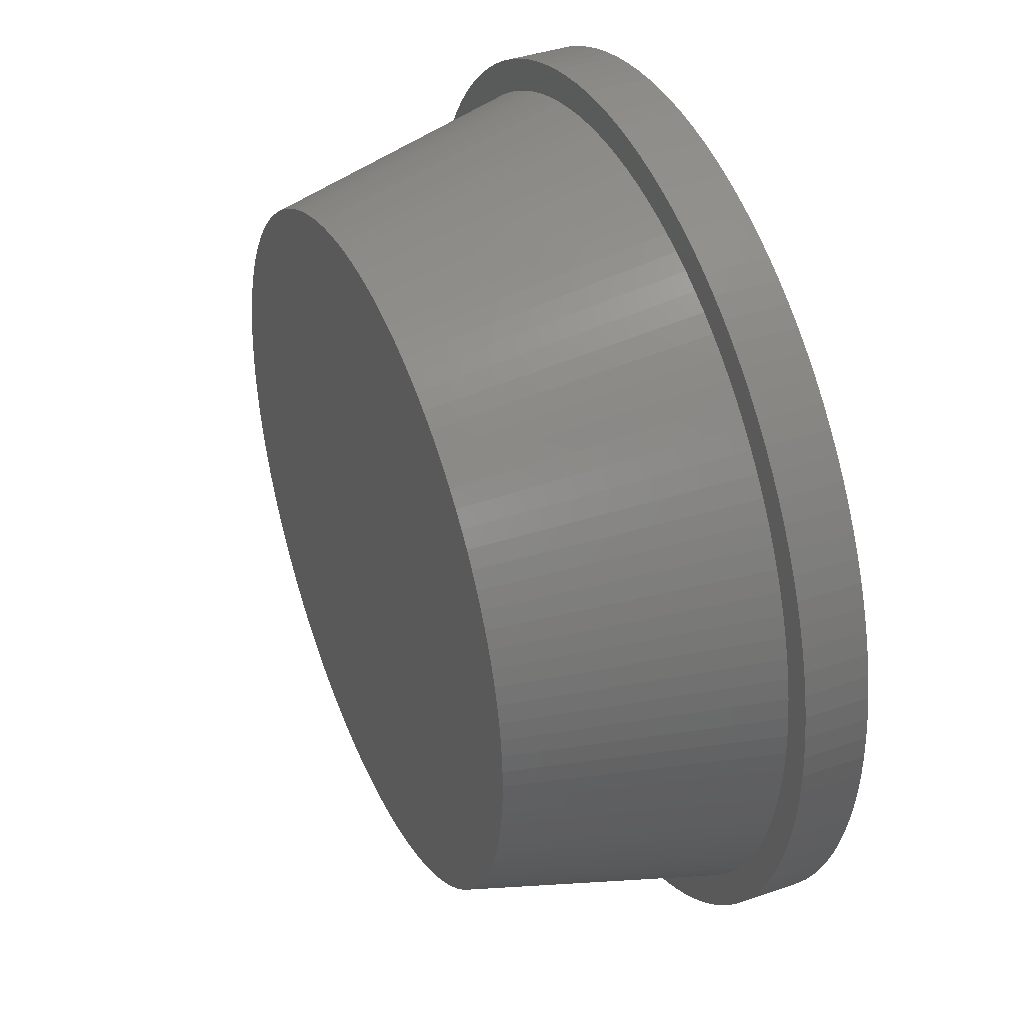
<metadata>
{"format":"stl","ext":"stl","renderer":"f3d","projection":"perspective","resolution":1024,"background":"white","views":[{"elev":40.1,"azim":66.8,"up":"+Y"}]}
</metadata>
<code>
# stl→obj: 480 verts, 956 faces
v 9.368 10.4 0
v 8.81 10.88 2
v 9.368 10.4 2
v 8.81 10.88 0
v -4.326 13.31 0
v -5.017 13.07 2
v -4.326 13.31 2
v -5.017 13.07 0
v -13.07 5.017 0
v -12.79 5.694 2
v -12.79 5.694 0
v -13.07 5.017 2
v 7.625 -11.74 0
v 8.229 -11.33 2
v 7.625 -11.74 2
v 8.229 -11.33 0
v 12.79 -5.694 2
v 13.07 -5.017 0
v 13.07 -5.017 2
v 12.79 -5.694 0
v -5.694 -12.79 0
v -5.017 -13.07 2
v -5.694 -12.79 2
v -5.017 -13.07 0
v 13.31 4.326 2
v 13.07 5.017 0
v 13.07 5.017 2
v 13.31 4.326 0
v 12.47 6.356 2
v 12.12 7 0
v 12.12 7 2
v 12.47 6.356 0
v 5.694 12.79 0
v 5.017 13.07 2
v 5.694 12.79 2
v 5.017 13.07 0
v 2.19 13.83 0
v 1.463 13.92 2
v 2.19 13.83 2
v 1.463 13.92 0
v -13.92 1.463 0
v -13.83 2.19 2
v -13.83 2.19 0
v -13.92 1.463 2
v -10.4 9.368 0
v -9.899 9.899 2
v -9.899 9.899 0
v -10.4 9.368 2
v -1.463 13.92 0
v -2.19 13.83 2
v -1.463 13.92 2
v -2.19 13.83 0
v 10.4 -9.368 2
v 10.88 -8.81 0
v 10.88 -8.81 2
v 10.4 -9.368 0
v -2.19 -13.83 0
v -1.463 -13.92 2
v -2.19 -13.83 2
v -1.463 -13.92 0
v -9.899 -9.899 0
v -9.368 -10.4 2
v -9.899 -9.899 2
v -9.368 -10.4 0
v 13.69 2.911 2
v 13.52 3.623 0
v 13.52 3.623 2
v 13.69 2.911 0
v 11.74 7.625 2
v 11.33 8.229 0
v 11.33 8.229 2
v 11.74 7.625 0
v 7.625 11.74 0
v 7 12.12 2
v 7.625 11.74 2
v 7 12.12 0
v 0.7327 13.98 0
v 0 14 2
v 0.7327 13.98 2
v 0 14 0
v 6.356 12.47 2
v 6.356 12.47 0
v 2.911 13.69 0
v 2.911 13.69 2
v -14 0 0
v -13.98 0.7327 2
v -13.98 0.7327 0
v -14 0 2
v -13.69 2.911 2
v -13.69 2.911 0
v -11.74 7.625 0
v -11.33 8.229 2
v -11.33 8.229 0
v -11.74 7.625 2
v -0.7327 13.98 0
v -0.7327 13.98 2
v -7 12.12 0
v -7.625 11.74 2
v -7 12.12 2
v -7.625 11.74 0
v -5.694 12.79 0
v -6.356 12.47 2
v -5.694 12.79 2
v -6.356 12.47 0
v 14 0 2
v 13.98 0.7327 0
v 13.98 0.7327 2
v 14 0 0
v 12.12 -7 2
v 12.47 -6.356 0
v 12.47 -6.356 2
v 12.12 -7 0
v 11.74 -7.625 2
v 11.74 -7.625 0
v -0.7327 -13.98 0
v 0 -14 2
v -0.7327 -13.98 2
v 0 -14 0
v -2.911 -13.69 0
v -2.911 -13.69 2
v -8.229 -11.33 0
v -7.625 -11.74 2
v -8.229 -11.33 2
v -7.625 -11.74 0
v 13.98 -0.7327 0
v 13.92 -1.463 0
v 13.92 1.463 0
v 13.83 -2.19 0
v 13.83 2.19 0
v 13.69 -2.911 0
v 13.52 -3.623 0
v 13.31 -4.326 0
v 12.79 5.694 0
v 11.33 -8.229 0
v 10.88 8.81 0
v 10.4 9.368 0
v 9.899 -9.899 0
v 9.899 9.899 0
v 9.368 -10.4 0
v 8.81 -10.88 0
v 8.229 11.33 0
v 7 -12.12 0
v 6.356 -12.47 0
v 5.694 -12.79 0
v 5.017 -13.07 0
v 4.326 -13.31 0
v 4.326 13.31 0
v 3.623 -13.52 0
v 3.623 13.52 0
v 2.911 -13.69 0
v 2.19 -13.83 0
v 1.463 -13.92 0
v 0.7327 -13.98 0
v -2.911 13.69 0
v -3.623 -13.52 0
v -3.623 13.52 0
v -4.326 -13.31 0
v -6.356 -12.47 0
v -7 -12.12 0
v -8.229 11.33 0
v -8.81 -10.88 0
v -8.81 10.88 0
v -9.368 10.4 0
v -10.4 -9.368 0
v -10.88 -8.81 0
v -10.88 8.81 0
v -11.33 -8.229 0
v -11.74 -7.625 0
v -12.12 -7 0
v -12.12 7 0
v -12.47 -6.356 0
v -12.47 6.356 0
v -12.79 -5.694 0
v -13.07 -5.017 0
v -13.31 -4.326 0
v -13.31 4.326 0
v -13.52 -3.623 0
v -13.52 3.623 0
v -13.69 -2.911 0
v -13.83 -2.19 0
v -13.92 -1.463 0
v -13.98 -0.7327 0
v 13.92 1.463 2
v 13.83 2.19 2
v 12.79 5.694 2
v 10.88 8.81 2
v 10.4 9.368 2
v 9.899 9.899 2
v 8.229 11.33 2
v 3.623 13.52 2
v 4.326 13.31 2
v -13.31 4.326 2
v -13.52 3.623 2
v 13 0 2
v 12.98 0.6804 2
v 13.98 -0.7327 2
v 12.93 1.359 2
v 12.98 -0.6804 2
v 12.84 2.034 2
v 13.92 -1.463 2
v 12.72 2.703 2
v 12.93 -1.359 2
v 12.56 3.365 2
v 13.83 -2.19 2
v 12.36 4.017 2
v 12.84 -2.034 2
v 13.69 -2.911 2
v 12.14 4.659 2
v 11.88 5.288 2
v 11.58 5.902 2
v 11.26 6.5 2
v 10.9 7.08 2
v 10.52 7.641 2
v 10.1 8.181 2
v 9.661 8.699 2
v 9.192 9.192 2
v 8.699 9.661 2
v 8.181 10.1 2
v 7.641 10.52 2
v 7.08 10.9 2
v 6.5 11.26 2
v 5.902 11.58 2
v 5.288 11.88 2
v 4.659 12.14 2
v 4.017 12.36 2
v 3.365 12.56 2
v 2.703 12.72 2
v 2.034 12.84 2
v 1.359 12.93 2
v 0.6804 12.98 2
v 0 13 2
v -0.6804 12.98 2
v -1.359 12.93 2
v -2.034 12.84 2
v -2.703 12.72 2
v -2.911 13.69 2
v -3.365 12.56 2
v -3.623 13.52 2
v -4.017 12.36 2
v -4.659 12.14 2
v -5.288 11.88 2
v -5.902 11.58 2
v -6.5 11.26 2
v -7.08 10.9 2
v -7.641 10.52 2
v -8.229 11.33 2
v -8.181 10.1 2
v -8.81 10.88 2
v -8.699 9.661 2
v -9.368 10.4 2
v -9.192 9.192 2
v -9.661 8.699 2
v -10.1 8.181 2
v -10.88 8.81 2
v -10.52 7.641 2
v -10.9 7.08 2
v -11.26 6.5 2
v -12.12 7 2
v -11.58 5.902 2
v -12.47 6.356 2
v -11.88 5.288 2
v -12.14 4.659 2
v -12.36 4.017 2
v -12.56 3.365 2
v -12.72 2.703 2
v -12.84 2.034 2
v 12.72 -2.703 2
v 13.52 -3.623 2
v 12.56 -3.365 2
v 13.31 -4.326 2
v 12.36 -4.017 2
v 12.14 -4.659 2
v 11.88 -5.288 2
v 11.58 -5.902 2
v 11.26 -6.5 2
v 10.9 -7.08 2
v 11.33 -8.229 2
v 10.52 -7.641 2
v 10.1 -8.181 2
v 9.661 -8.699 2
v 9.899 -9.899 2
v 9.192 -9.192 2
v 9.368 -10.4 2
v 8.699 -9.661 2
v 8.81 -10.88 2
v 8.181 -10.1 2
v 7.641 -10.52 2
v 7.08 -10.9 2
v 7 -12.12 2
v 6.5 -11.26 2
v 6.356 -12.47 2
v 5.902 -11.58 2
v 5.694 -12.79 2
v 5.288 -11.88 2
v 5.017 -13.07 2
v 4.659 -12.14 2
v 4.326 -13.31 2
v 4.017 -12.36 2
v 3.623 -13.52 2
v 3.365 -12.56 2
v 2.911 -13.69 2
v 2.703 -12.72 2
v 2.19 -13.83 2
v 2.034 -12.84 2
v 1.463 -13.92 2
v 1.359 -12.93 2
v 0.7327 -13.98 2
v 0.6804 -12.98 2
v 0 -13 2
v -0.6804 -12.98 2
v -1.359 -12.93 2
v -2.034 -12.84 2
v -2.703 -12.72 2
v -3.365 -12.56 2
v -3.623 -13.52 2
v -4.017 -12.36 2
v -4.326 -13.31 2
v -4.659 -12.14 2
v -5.288 -11.88 2
v -5.902 -11.58 2
v -6.356 -12.47 2
v -6.5 -11.26 2
v -7 -12.12 2
v -7.08 -10.9 2
v -7.641 -10.52 2
v -8.181 -10.1 2
v -8.81 -10.88 2
v -8.699 -9.661 2
v -9.192 -9.192 2
v -9.661 -8.699 2
v -10.4 -9.368 2
v -10.1 -8.181 2
v -10.88 -8.81 2
v -10.52 -7.641 2
v -11.33 -8.229 2
v -10.9 -7.08 2
v -11.74 -7.625 2
v -11.26 -6.5 2
v -12.12 -7 2
v -11.58 -5.902 2
v -12.47 -6.356 2
v -11.88 -5.288 2
v -12.79 -5.694 2
v -12.14 -4.659 2
v -13.07 -5.017 2
v -12.36 -4.017 2
v -13.31 -4.326 2
v -12.56 -3.365 2
v -13.52 -3.623 2
v -12.72 -2.703 2
v -13.69 -2.911 2
v -12.84 -2.034 2
v -13.83 -2.19 2
v -12.93 -1.359 2
v -13.92 -1.463 2
v -12.98 -0.6804 2
v -13.98 -0.7327 2
v -13 0 2
v -12.93 1.359 2
v -12.98 0.6804 2
v 11 0 10
v -11 0 10
v 10.63 2.847 10
v 10.76 2.287 10
v -2.287 -10.76 10
v -1.721 -10.86 10
v 0.5757 10.98 10
v 1.15 10.94 10
v 10.27 3.942 10
v 4.474 10.05 10
v 8.899 6.466 10
v 9.225 5.991 10
v 4.474 -10.05 10
v 4.994 9.801 10
v -2.287 10.76 10
v -2.847 10.63 10
v -10.76 2.287 10
v -10.86 1.721 10
v -8.175 -7.36 10
v -7.778 -7.778 10
v -10.05 4.474 10
v 4.994 -9.801 10
v 10.76 -2.287 10
v 10.86 -1.721 10
v 2.287 10.76 10
v 1.721 10.86 10
v 0 11 10
v -0.5757 10.98 10
v -10.94 1.15 10
v -10.98 0.5757 10
v -10.98 -0.5757 10
v -10.05 -4.474 10
v -9.801 -4.994 10
v -10.63 2.847 10
v -9.225 5.991 10
v 7.36 8.175 10
v 5.991 9.225 10
v 10.46 3.399 10
v 9.526 5.5 10
v 9.801 4.994 10
v 7.778 -7.778 10
v 7.36 -8.175 10
v 2.287 -10.76 10
v 2.847 -10.63 10
v 5.991 -9.225 10
v 10.98 -0.5757 10
v 10.63 -2.847 10
v 2.847 10.63 10
v -3.942 10.27 10
v -7.36 8.175 10
v -1.15 10.94 10
v -7.778 7.778 10
v -8.175 7.36 10
v -10.86 -1.721 10
v -9.225 -5.991 10
v -8.899 -6.466 10
v 10.98 0.5757 10
v 10.94 1.15 10
v 10.94 -1.15 10
v 10.86 1.721 10
v 10.46 -3.399 10
v 10.27 -3.942 10
v 10.05 4.474 10
v 10.05 -4.474 10
v 9.801 -4.994 10
v 9.526 -5.5 10
v 9.225 -5.991 10
v 8.899 -6.466 10
v 8.549 6.923 10
v 8.549 -6.923 10
v 8.175 7.36 10
v 8.175 -7.36 10
v 7.778 7.778 10
v 6.923 8.549 10
v 6.923 -8.549 10
v 6.466 8.899 10
v 6.466 -8.899 10
v 5.5 9.526 10
v 5.5 -9.526 10
v 3.942 10.27 10
v 3.942 -10.27 10
v 3.399 10.46 10
v 3.399 -10.46 10
v 1.721 -10.86 10
v 1.15 -10.94 10
v 0.5757 -10.98 10
v 0 -11 10
v -0.5757 -10.98 10
v -1.15 -10.94 10
v -1.721 10.86 10
v -2.847 -10.63 10
v -3.399 10.46 10
v -3.399 -10.46 10
v -3.942 -10.27 10
v -4.474 10.05 10
v -4.474 -10.05 10
v -4.994 9.801 10
v -4.994 -9.801 10
v -5.5 9.526 10
v -5.5 -9.526 10
v -5.991 9.225 10
v -5.991 -9.225 10
v -6.466 8.899 10
v -6.466 -8.899 10
v -6.923 8.549 10
v -6.923 -8.549 10
v -7.36 -8.175 10
v -8.549 6.923 10
v -8.549 -6.923 10
v -8.899 6.466 10
v -9.526 5.5 10
v -9.526 -5.5 10
v -9.801 4.994 10
v -10.27 3.942 10
v -10.27 -3.942 10
v -10.46 3.399 10
v -10.46 -3.399 10
v -10.63 -2.847 10
v -10.76 -2.287 10
v -10.94 -1.15 10
f 1 2 3
f 2 1 4
f 5 6 7
f 6 5 8
f 9 10 11
f 10 9 12
f 13 14 15
f 14 13 16
f 17 18 19
f 18 17 20
f 21 22 23
f 22 21 24
f 25 26 27
f 26 25 28
f 29 30 31
f 30 29 32
f 33 34 35
f 34 33 36
f 37 38 39
f 38 37 40
f 41 42 43
f 42 41 44
f 45 46 47
f 46 45 48
f 49 50 51
f 50 49 52
f 53 54 55
f 54 53 56
f 57 58 59
f 58 57 60
f 61 62 63
f 62 61 64
f 65 66 67
f 66 65 68
f 69 70 71
f 70 69 72
f 73 74 75
f 74 73 76
f 77 78 79
f 78 77 80
f 76 81 74
f 81 76 82
f 83 39 84
f 39 83 37
f 85 86 87
f 86 85 88
f 43 89 90
f 89 43 42
f 91 92 93
f 92 91 94
f 95 51 96
f 51 95 49
f 97 98 99
f 98 97 100
f 101 102 103
f 102 101 104
f 105 106 107
f 106 105 108
f 109 110 111
f 110 109 112
f 113 112 109
f 112 113 114
f 115 116 117
f 116 115 118
f 119 59 120
f 59 119 57
f 121 122 123
f 122 121 124
f 125 106 108
f 126 106 125
f 126 127 106
f 128 127 126
f 128 129 127
f 130 129 128
f 130 68 129
f 131 68 130
f 131 66 68
f 132 66 131
f 132 28 66
f 18 28 132
f 18 26 28
f 20 26 18
f 20 133 26
f 110 133 20
f 110 32 133
f 112 32 110
f 112 30 32
f 114 30 112
f 114 72 30
f 134 72 114
f 134 70 72
f 54 70 134
f 54 135 70
f 56 135 54
f 56 136 135
f 137 136 56
f 137 138 136
f 139 138 137
f 139 1 138
f 140 1 139
f 140 4 1
f 16 4 140
f 16 141 4
f 13 141 16
f 13 73 141
f 142 73 13
f 142 76 73
f 143 76 142
f 143 82 76
f 144 82 143
f 144 33 82
f 145 33 144
f 145 36 33
f 146 36 145
f 146 147 36
f 148 147 146
f 148 149 147
f 150 149 148
f 150 83 149
f 151 83 150
f 151 37 83
f 152 37 151
f 152 40 37
f 153 40 152
f 153 77 40
f 118 77 153
f 118 80 77
f 115 80 118
f 115 95 80
f 60 95 115
f 60 49 95
f 57 49 60
f 57 52 49
f 119 52 57
f 119 154 52
f 155 154 119
f 155 156 154
f 157 156 155
f 157 5 156
f 24 5 157
f 24 8 5
f 21 8 24
f 21 101 8
f 158 101 21
f 158 104 101
f 158 97 104
f 159 97 158
f 124 97 159
f 124 100 97
f 121 100 124
f 121 160 100
f 161 160 121
f 161 162 160
f 64 162 161
f 64 163 162
f 61 163 64
f 61 47 163
f 164 47 61
f 164 45 47
f 165 45 164
f 165 166 45
f 167 166 165
f 167 93 166
f 168 93 167
f 168 91 93
f 169 91 168
f 169 170 91
f 171 170 169
f 171 172 170
f 173 172 171
f 173 11 172
f 174 11 173
f 174 9 11
f 175 9 174
f 175 176 9
f 177 176 175
f 177 178 176
f 179 178 177
f 179 90 178
f 180 90 179
f 180 43 90
f 181 43 180
f 181 41 43
f 182 41 181
f 182 87 41
f 87 182 85
f 183 129 184
f 129 183 127
f 107 127 183
f 127 107 106
f 184 68 65
f 68 184 129
f 185 32 29
f 32 185 133
f 27 133 185
f 133 27 26
f 67 28 25
f 28 67 66
f 31 72 69
f 72 31 30
f 186 136 187
f 136 186 135
f 187 138 188
f 138 187 136
f 71 135 186
f 135 71 70
f 138 3 188
f 3 138 1
f 4 189 2
f 189 4 141
f 141 75 189
f 75 141 73
f 82 35 81
f 35 82 33
f 147 190 191
f 190 147 149
f 36 191 34
f 191 36 147
f 40 79 38
f 79 40 77
f 149 84 190
f 84 149 83
f 178 192 176
f 192 178 193
f 176 12 9
f 12 176 192
f 87 44 41
f 44 87 86
f 194 105 107
f 195 107 183
f 105 194 196
f 197 183 184
f 198 196 194
f 199 184 65
f 196 198 200
f 201 65 67
f 202 200 198
f 203 67 25
f 200 202 204
f 205 25 27
f 206 204 202
f 204 206 207
f 107 195 194
f 183 197 195
f 184 199 197
f 208 27 185
f 65 201 199
f 67 203 201
f 209 185 29
f 25 205 203
f 27 208 205
f 210 29 31
f 185 209 208
f 211 31 69
f 29 210 209
f 212 69 71
f 31 211 210
f 69 212 211
f 213 71 186
f 71 213 212
f 214 186 187
f 186 214 213
f 215 187 188
f 187 215 214
f 216 188 3
f 188 216 215
f 217 3 2
f 3 217 216
f 218 2 189
f 2 218 217
f 189 219 218
f 75 219 189
f 75 220 219
f 74 220 75
f 74 221 220
f 81 221 74
f 81 222 221
f 35 222 81
f 35 223 222
f 34 223 35
f 34 224 223
f 191 224 34
f 191 225 224
f 190 225 191
f 190 226 225
f 84 226 190
f 84 227 226
f 39 227 84
f 39 228 227
f 38 228 39
f 38 229 228
f 79 229 38
f 79 230 229
f 78 230 79
f 78 231 230
f 78 232 231
f 96 232 78
f 96 233 232
f 51 233 96
f 51 234 233
f 50 234 51
f 50 235 234
f 236 235 50
f 236 237 235
f 238 237 236
f 238 239 237
f 7 239 238
f 7 240 239
f 6 240 7
f 6 241 240
f 103 241 6
f 103 242 241
f 102 242 103
f 102 243 242
f 99 243 102
f 99 244 243
f 98 244 99
f 98 245 244
f 246 245 98
f 245 246 247
f 248 247 246
f 247 248 249
f 250 249 248
f 249 250 251
f 46 251 250
f 251 46 252
f 48 252 46
f 252 48 253
f 254 253 48
f 253 254 255
f 92 255 254
f 255 92 256
f 94 256 92
f 256 94 257
f 258 257 94
f 257 258 259
f 260 259 258
f 259 260 261
f 10 261 260
f 261 10 262
f 12 262 10
f 262 12 263
f 192 263 12
f 263 192 264
f 193 264 192
f 264 193 265
f 265 89 266
f 89 265 193
f 267 207 206
f 207 267 268
f 269 268 267
f 268 269 270
f 271 270 269
f 270 271 19
f 272 19 271
f 19 272 17
f 273 17 272
f 17 273 111
f 274 111 273
f 111 274 109
f 275 109 274
f 109 275 113
f 276 113 275
f 113 276 277
f 278 277 276
f 277 278 55
f 279 55 278
f 55 279 53
f 280 53 279
f 53 280 281
f 282 281 280
f 281 282 283
f 284 283 282
f 283 284 285
f 286 285 284
f 285 286 14
f 287 14 286
f 287 15 14
f 288 15 287
f 288 289 15
f 290 289 288
f 290 291 289
f 292 291 290
f 292 293 291
f 294 293 292
f 294 295 293
f 296 295 294
f 296 297 295
f 298 297 296
f 298 299 297
f 300 299 298
f 300 301 299
f 302 301 300
f 302 303 301
f 304 303 302
f 304 305 303
f 306 305 304
f 306 307 305
f 308 307 306
f 309 307 308
f 309 116 307
f 310 116 309
f 310 117 116
f 311 117 310
f 311 58 117
f 312 58 311
f 312 59 58
f 313 59 312
f 313 120 59
f 314 120 313
f 314 315 120
f 316 315 314
f 316 317 315
f 318 317 316
f 318 22 317
f 319 22 318
f 319 23 22
f 320 23 319
f 320 321 23
f 322 321 320
f 322 323 321
f 324 323 322
f 324 122 323
f 325 122 324
f 123 325 326
f 325 123 122
f 327 326 328
f 326 327 123
f 62 328 329
f 328 62 327
f 63 329 330
f 329 63 62
f 331 330 332
f 330 331 63
f 333 332 334
f 332 333 331
f 335 334 336
f 337 336 338
f 334 335 333
f 339 338 340
f 336 337 335
f 341 340 342
f 338 339 337
f 343 342 344
f 345 344 346
f 340 341 339
f 347 346 348
f 349 348 350
f 342 343 341
f 351 350 352
f 353 352 354
f 355 354 356
f 344 345 343
f 357 356 358
f 42 266 89
f 266 42 359
f 346 347 345
f 44 359 42
f 348 349 347
f 359 44 360
f 350 351 349
f 86 360 44
f 352 353 351
f 360 86 358
f 354 355 353
f 88 358 86
f 356 357 355
f 358 88 357
f 90 193 178
f 193 90 89
f 172 258 170
f 258 172 260
f 170 94 91
f 94 170 258
f 11 260 172
f 260 11 10
f 166 48 45
f 48 166 254
f 93 254 166
f 254 93 92
f 154 238 236
f 238 154 156
f 52 236 50
f 236 52 154
f 156 7 238
f 7 156 5
f 80 96 78
f 96 80 95
f 104 99 102
f 99 104 97
f 8 103 6
f 103 8 101
f 160 248 246
f 248 160 162
f 162 250 248
f 250 162 163
f 100 246 98
f 246 100 160
f 163 46 250
f 46 163 47
f 196 108 105
f 108 196 125
f 118 307 116
f 307 118 153
f 19 132 270
f 132 19 18
f 268 130 207
f 130 268 131
f 152 303 305
f 303 152 151
f 146 295 297
f 295 146 145
f 150 299 301
f 299 150 148
f 16 285 14
f 285 16 140
f 139 281 283
f 281 139 137
f 142 15 289
f 15 142 13
f 144 291 293
f 291 144 143
f 111 20 17
f 20 111 110
f 277 114 113
f 114 277 134
f 24 317 22
f 317 24 157
f 60 117 58
f 117 60 115
f 155 120 315
f 120 155 119
f 124 323 122
f 323 124 159
f 158 23 321
f 23 158 21
f 161 123 327
f 123 161 121
f 179 353 180
f 353 179 351
f 175 349 177
f 349 175 347
f 180 355 181
f 355 180 353
f 182 88 85
f 88 182 357
f 169 341 171
f 341 169 339
f 173 345 174
f 345 173 343
f 164 333 165
f 333 164 331
f 167 337 168
f 337 167 335
f 61 331 164
f 331 61 63
f 200 125 196
f 125 200 126
f 204 126 200
f 126 204 128
f 270 131 268
f 131 270 132
f 207 128 204
f 128 207 130
f 153 305 307
f 305 153 152
f 151 301 303
f 301 151 150
f 145 293 295
f 293 145 144
f 148 297 299
f 297 148 146
f 140 283 285
f 283 140 139
f 281 56 53
f 56 281 137
f 143 289 291
f 289 143 142
f 55 134 277
f 134 55 54
f 157 315 317
f 315 157 155
f 159 321 323
f 321 159 158
f 64 327 62
f 327 64 161
f 177 351 179
f 351 177 349
f 174 347 175
f 347 174 345
f 181 357 182
f 357 181 355
f 168 339 169
f 339 168 337
f 171 343 173
f 343 171 341
f 165 335 167
f 335 165 333
f 195 361 194
f 362 358 356
f 203 363 364
f 365 313 366
f 229 367 368
f 208 369 205
f 224 370 223
f 213 371 372
f 294 373 296
f 222 370 374
f 375 237 376
f 377 265 378
f 379 329 380
f 261 262 381
f 382 373 292
f 267 383 269
f 202 384 206
f 227 385 226
f 228 386 227
f 235 237 375
f 230 367 229
f 387 232 388
f 389 359 390
f 391 356 354
f 392 340 393
f 263 264 394
f 255 256 395
f 212 372 211
f 217 396 216
f 220 397 219
f 205 398 363
f 210 399 400
f 401 402 282
f 366 312 311
f 300 403 302
f 404 403 300
f 288 405 290
f 194 361 198
f 361 406 198
f 198 406 202
f 206 384 267
f 383 407 269
f 226 385 408
f 223 370 222
f 239 240 409
f 247 249 410
f 231 387 230
f 231 232 387
f 388 233 411
f 412 251 413
f 360 358 362
f 414 352 350
f 415 334 416
f 417 406 361
f 418 406 417
f 418 419 406
f 420 419 418
f 420 384 419
f 364 384 420
f 364 383 384
f 363 383 364
f 363 407 383
f 398 407 363
f 398 421 407
f 369 421 398
f 369 422 421
f 423 422 369
f 423 424 422
f 400 424 423
f 400 425 424
f 399 425 400
f 399 426 425
f 372 426 399
f 372 427 426
f 371 427 372
f 371 428 427
f 429 428 371
f 429 430 428
f 431 430 429
f 431 432 430
f 433 432 431
f 433 401 432
f 396 401 433
f 396 402 401
f 434 402 396
f 434 435 402
f 436 435 434
f 436 437 435
f 397 437 436
f 397 405 437
f 438 405 397
f 438 439 405
f 374 439 438
f 374 382 439
f 370 382 374
f 370 373 382
f 440 373 370
f 440 441 373
f 442 441 440
f 442 443 441
f 408 443 442
f 408 404 443
f 385 404 408
f 385 403 404
f 386 403 385
f 386 444 403
f 368 444 386
f 368 445 444
f 367 445 368
f 367 446 445
f 387 446 367
f 387 447 446
f 388 447 387
f 388 448 447
f 411 448 388
f 411 449 448
f 450 449 411
f 450 366 449
f 375 366 450
f 375 365 366
f 376 365 375
f 376 451 365
f 452 451 376
f 452 453 451
f 409 453 452
f 409 454 453
f 455 454 409
f 455 456 454
f 457 456 455
f 457 458 456
f 459 458 457
f 459 460 458
f 461 460 459
f 461 462 460
f 463 462 461
f 463 464 462
f 465 464 463
f 465 466 464
f 410 466 465
f 410 467 466
f 412 467 410
f 412 380 467
f 413 380 412
f 413 379 380
f 468 379 413
f 468 469 379
f 470 469 468
f 470 416 469
f 395 416 470
f 395 415 416
f 471 415 395
f 471 472 415
f 473 472 471
f 473 393 472
f 381 393 473
f 381 392 393
f 474 392 381
f 474 475 392
f 476 475 474
f 476 477 475
f 394 477 476
f 394 478 477
f 377 478 394
f 377 479 478
f 378 479 377
f 378 414 479
f 389 414 378
f 389 480 414
f 390 480 389
f 390 391 480
f 391 390 362
f 381 262 474
f 413 253 468
f 253 255 468
f 259 261 381
f 395 257 471
f 473 259 381
f 257 259 471
f 256 257 395
f 456 318 454
f 213 372 212
f 215 431 214
f 214 429 213
f 214 431 429
f 216 433 431
f 216 396 433
f 218 396 217
f 221 397 220
f 222 374 438
f 218 434 396
f 219 397 436
f 197 417 195
f 195 417 361
f 209 423 208
f 205 363 203
f 210 423 209
f 210 400 423
f 211 399 210
f 211 372 399
f 284 402 286
f 280 432 282
f 275 427 276
f 365 314 313
f 454 316 453
f 447 310 309
f 292 373 294
f 271 422 272
f 384 383 267
f 225 440 224
f 228 229 386
f 229 368 386
f 237 239 376
f 240 241 455
f 244 245 461
f 410 251 412
f 249 251 410
f 230 387 367
f 234 235 450
f 450 235 375
f 232 233 388
f 362 356 391
f 393 340 472
f 392 344 342
f 479 350 348
f 379 330 329
f 469 332 379
f 262 263 474
f 394 264 377
f 264 265 377
f 266 359 378
f 265 266 378
f 359 360 390
f 390 360 362
f 251 252 413
f 252 253 413
f 468 255 470
f 470 255 395
f 471 259 473
f 467 329 328
f 462 325 324
f 460 322 320
f 467 328 326
f 466 326 325
f 216 431 215
f 213 429 371
f 221 438 397
f 222 438 221
f 219 434 218
f 219 436 434
f 201 364 420
f 203 364 201
f 201 420 199
f 199 420 197
f 205 369 398
f 208 423 369
f 405 439 290
f 282 402 284
f 435 437 287
f 432 401 282
f 430 432 279
f 274 426 275
f 366 313 312
f 449 311 448
f 448 310 447
f 448 311 310
f 447 309 308
f 444 445 306
f 444 306 304
f 302 444 304
f 443 404 298
f 298 404 300
f 296 441 298
f 373 441 296
f 421 422 271
f 407 421 271
f 269 407 271
f 426 427 275
f 272 424 273
f 406 419 202
f 225 442 440
f 225 408 442
f 226 408 225
f 224 440 370
f 227 386 385
f 452 239 409
f 242 243 459
f 241 242 455
f 455 242 457
f 461 245 463
f 465 247 410
f 457 242 459
f 243 244 461
f 233 450 411
f 233 234 450
f 480 354 414
f 416 334 469
f 415 336 334
f 472 338 415
f 472 340 338
f 478 348 346
f 475 344 392
f 479 348 478
f 392 342 340
f 414 354 352
f 414 350 479
f 469 334 332
f 474 263 476
f 476 263 394
f 378 359 389
f 454 318 316
f 464 325 462
f 380 329 467
f 466 325 464
f 458 320 456
f 197 418 417
f 197 420 418
f 439 382 292
f 290 439 292
f 437 405 287
f 287 405 288
f 286 435 287
f 402 435 286
f 278 430 279
f 279 432 280
f 449 366 311
f 446 447 308
f 403 444 302
f 441 443 298
f 422 424 272
f 424 425 274
f 273 424 274
f 419 384 202
f 376 239 452
f 409 240 455
f 463 245 465
f 245 247 465
f 459 243 461
f 391 354 480
f 415 338 336
f 475 346 344
f 379 332 330
f 451 316 314
f 451 314 365
f 460 320 458
f 462 324 322
f 467 326 466
f 456 320 319
f 456 319 318
f 276 427 278
f 427 428 278
f 428 430 278
f 306 446 308
f 445 446 306
f 425 426 274
f 477 346 475
f 478 346 477
f 453 316 451
f 462 322 460

</code>
